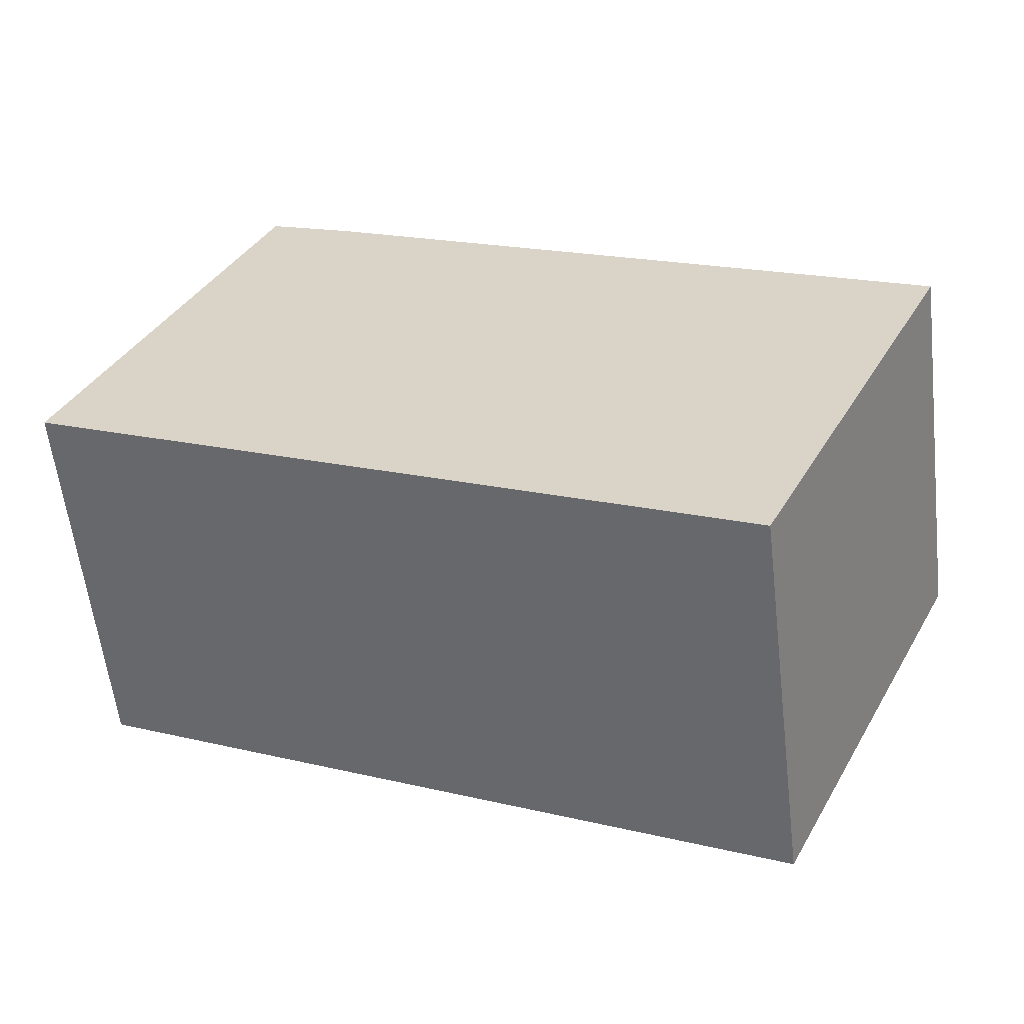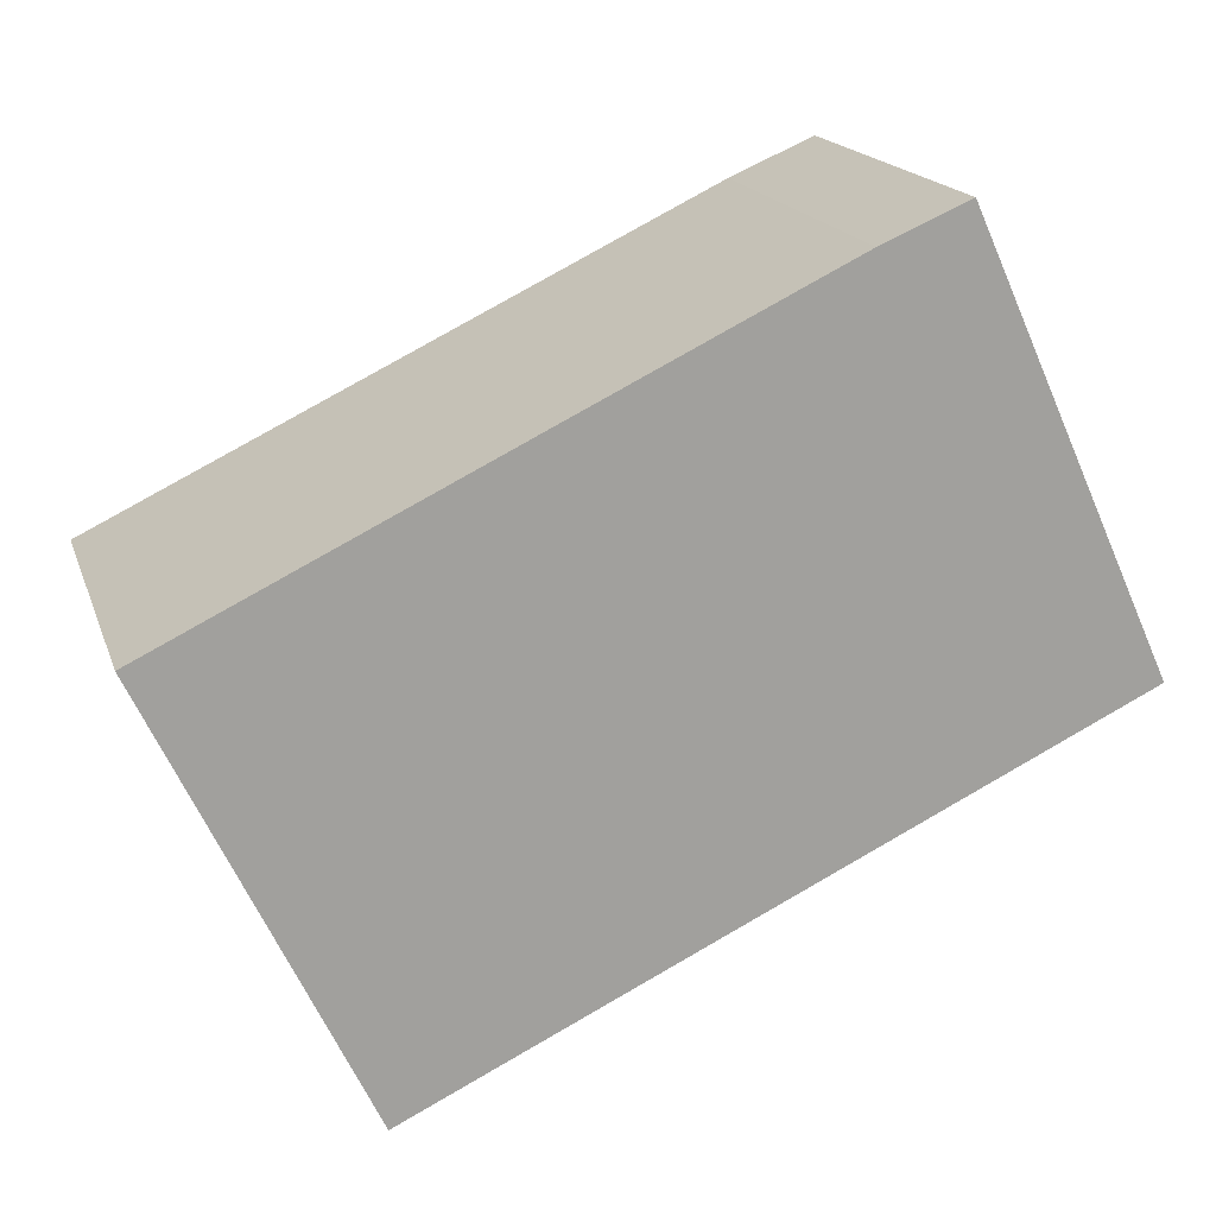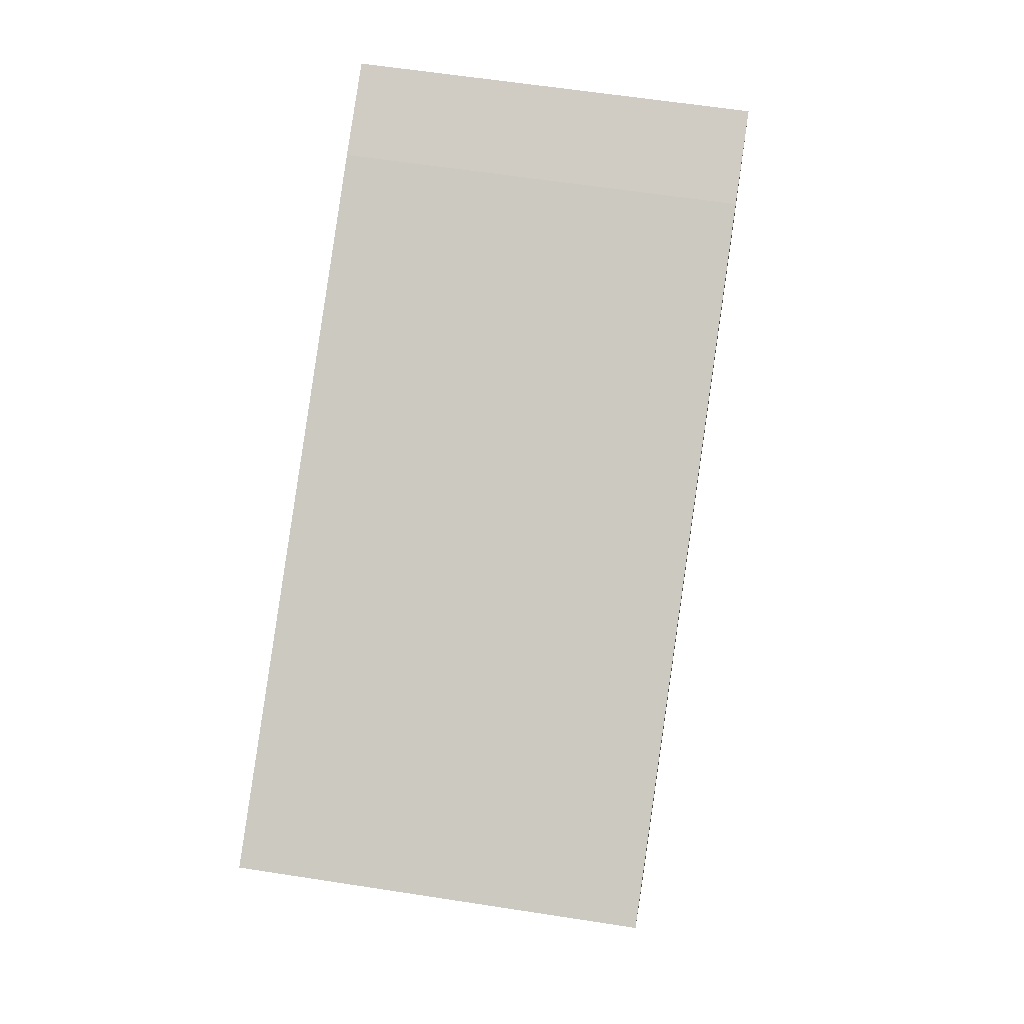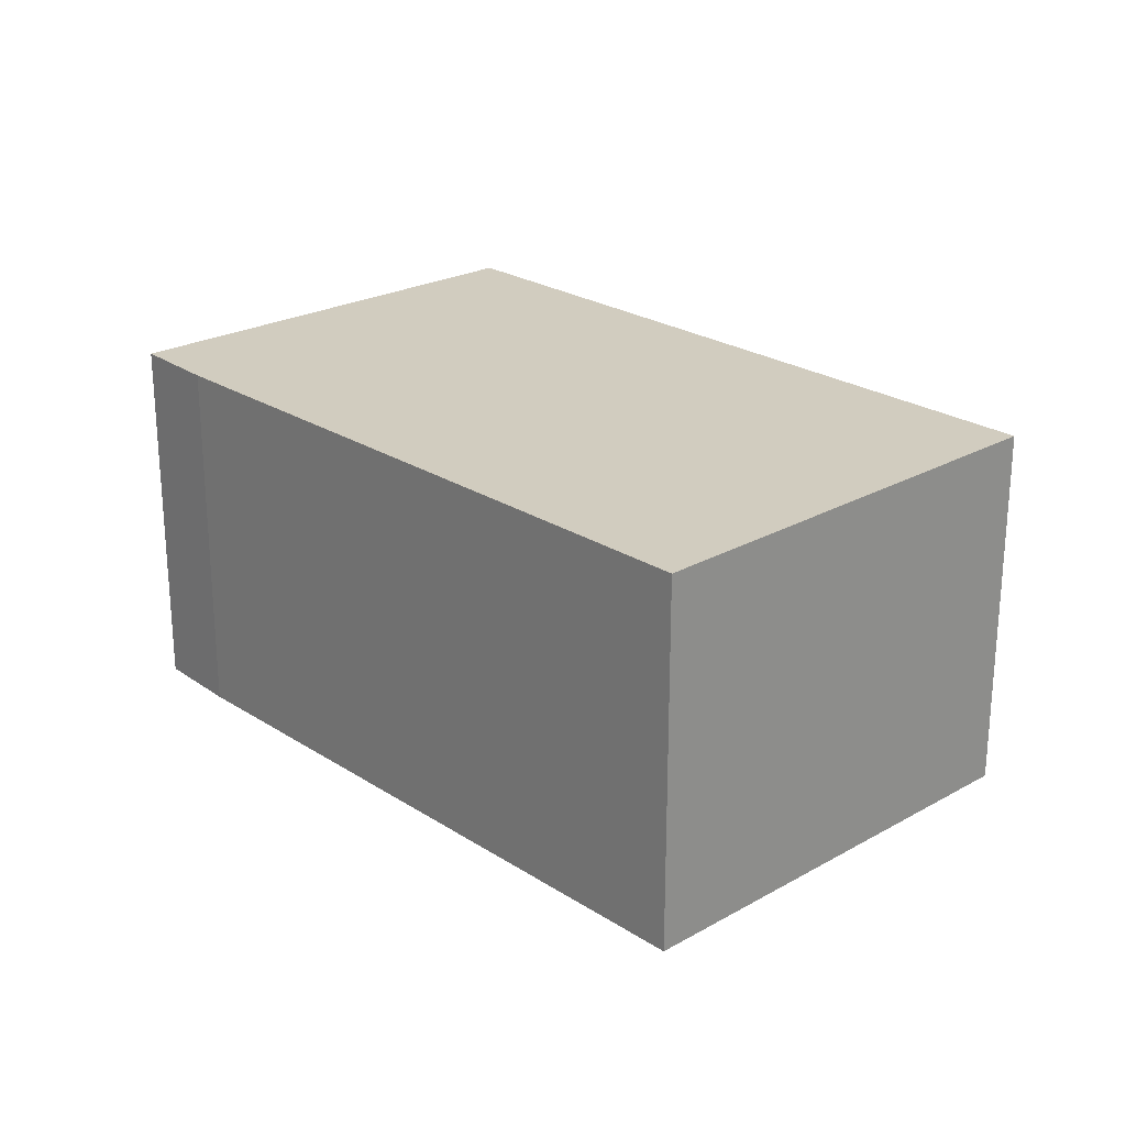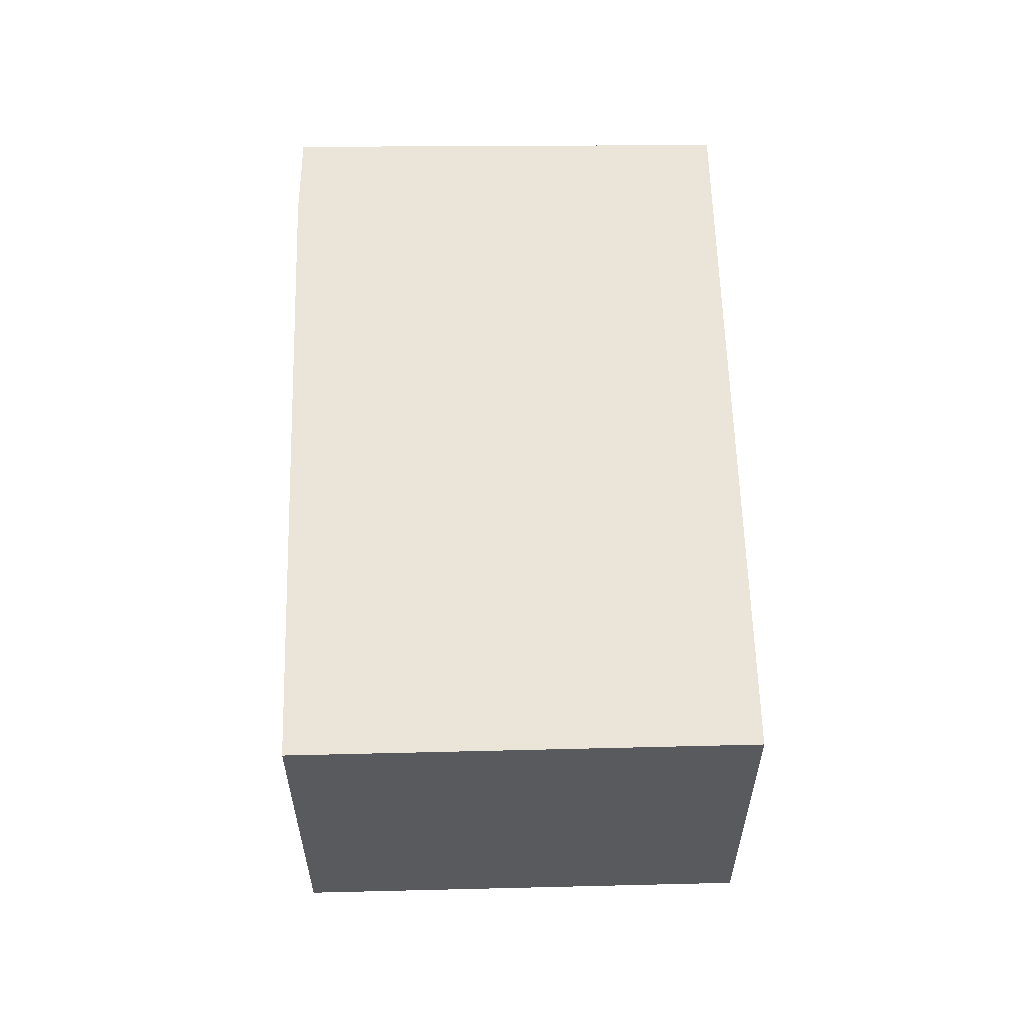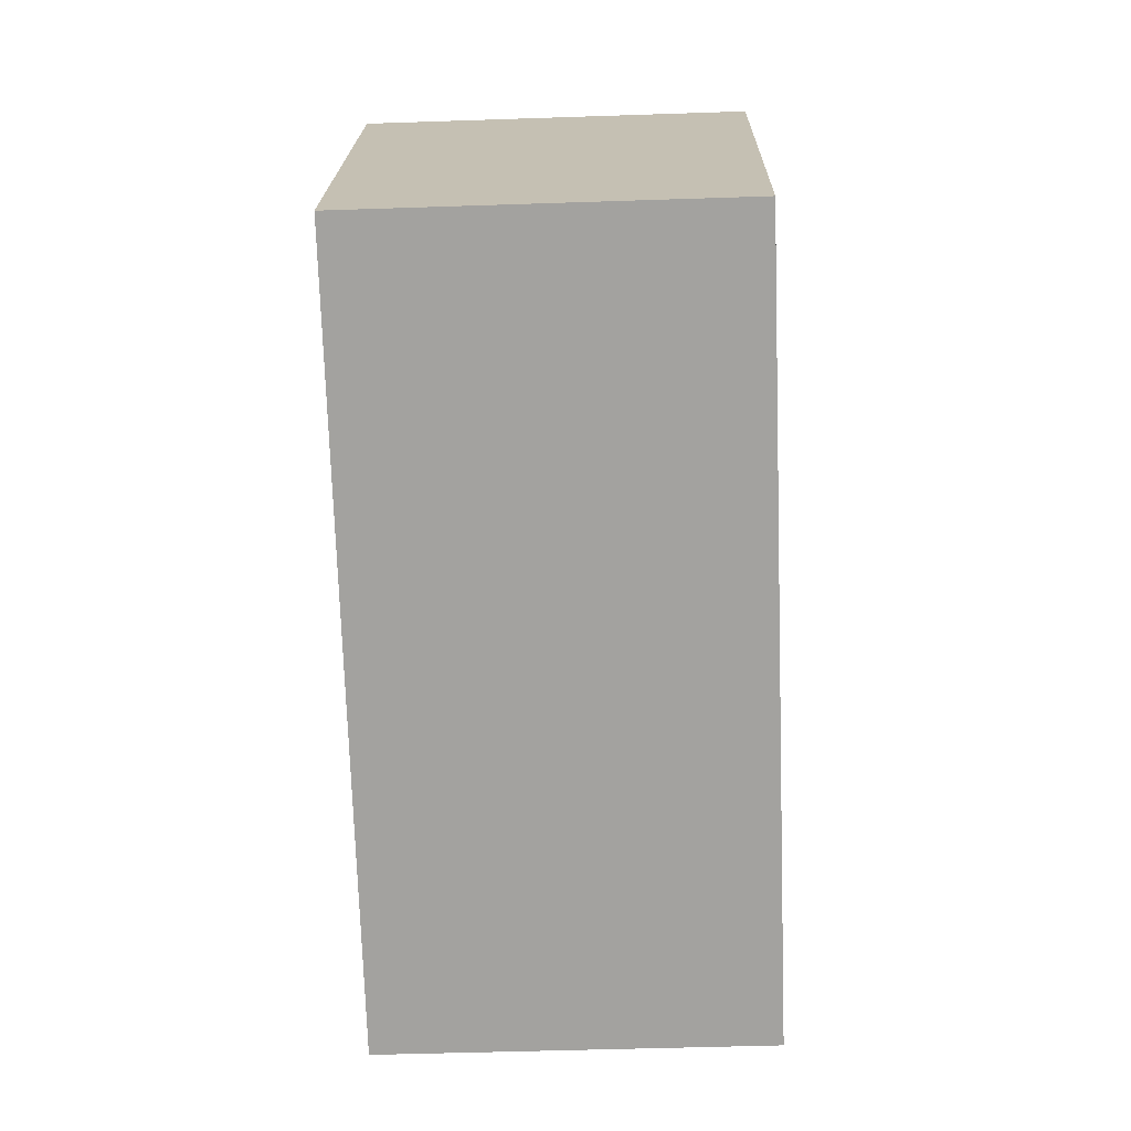
<metadata>
{"format":"obj","ext":"obj","renderer":"f3d","projection":"perspective","resolution":1024,"background":"white","views":[{"elev":-59.0,"azim":6.7,"up":"+Z"},{"elev":17.7,"azim":164.1,"up":"+Z"},{"elev":59.8,"azim":99.1,"up":"+Z"},{"elev":24.1,"azim":72.5,"up":"+Y"},{"elev":59.0,"azim":114.1,"up":"+Y"},{"elev":-47.1,"azim":-87.8,"up":"+Z"}]}
</metadata>
<code>
v  0 2.441 1.495e-16
v  5.833 2.441 0.62
v  4.508 2.441 -2.153
v  1.819 2.441 2.564
v  0.776 2.441 1.707
v  1.272 2.441 2.798
v  5.833 -3.796e-17 0.62
v  4.508 1.318e-16 -2.153
v  0 0 0
v  1.272 -1.713e-16 2.798
v  0.776 -1.045e-16 1.707
v  1.819 -1.57e-16 2.564
g defaultobject
f 1 2 3
f 2 1 4
f 4 1 5
f 4 5 6
f 7 3 2
f 3 7 8
f 8 1 3
f 1 8 9
f 9 5 1
f 5 9 6
f 6 9 10
f 10 9 11
f 12 2 4
f 2 12 7
f 10 4 6
f 4 10 12
f 12 8 7
f 8 12 9
f 9 12 10
f 9 10 11

</code>
